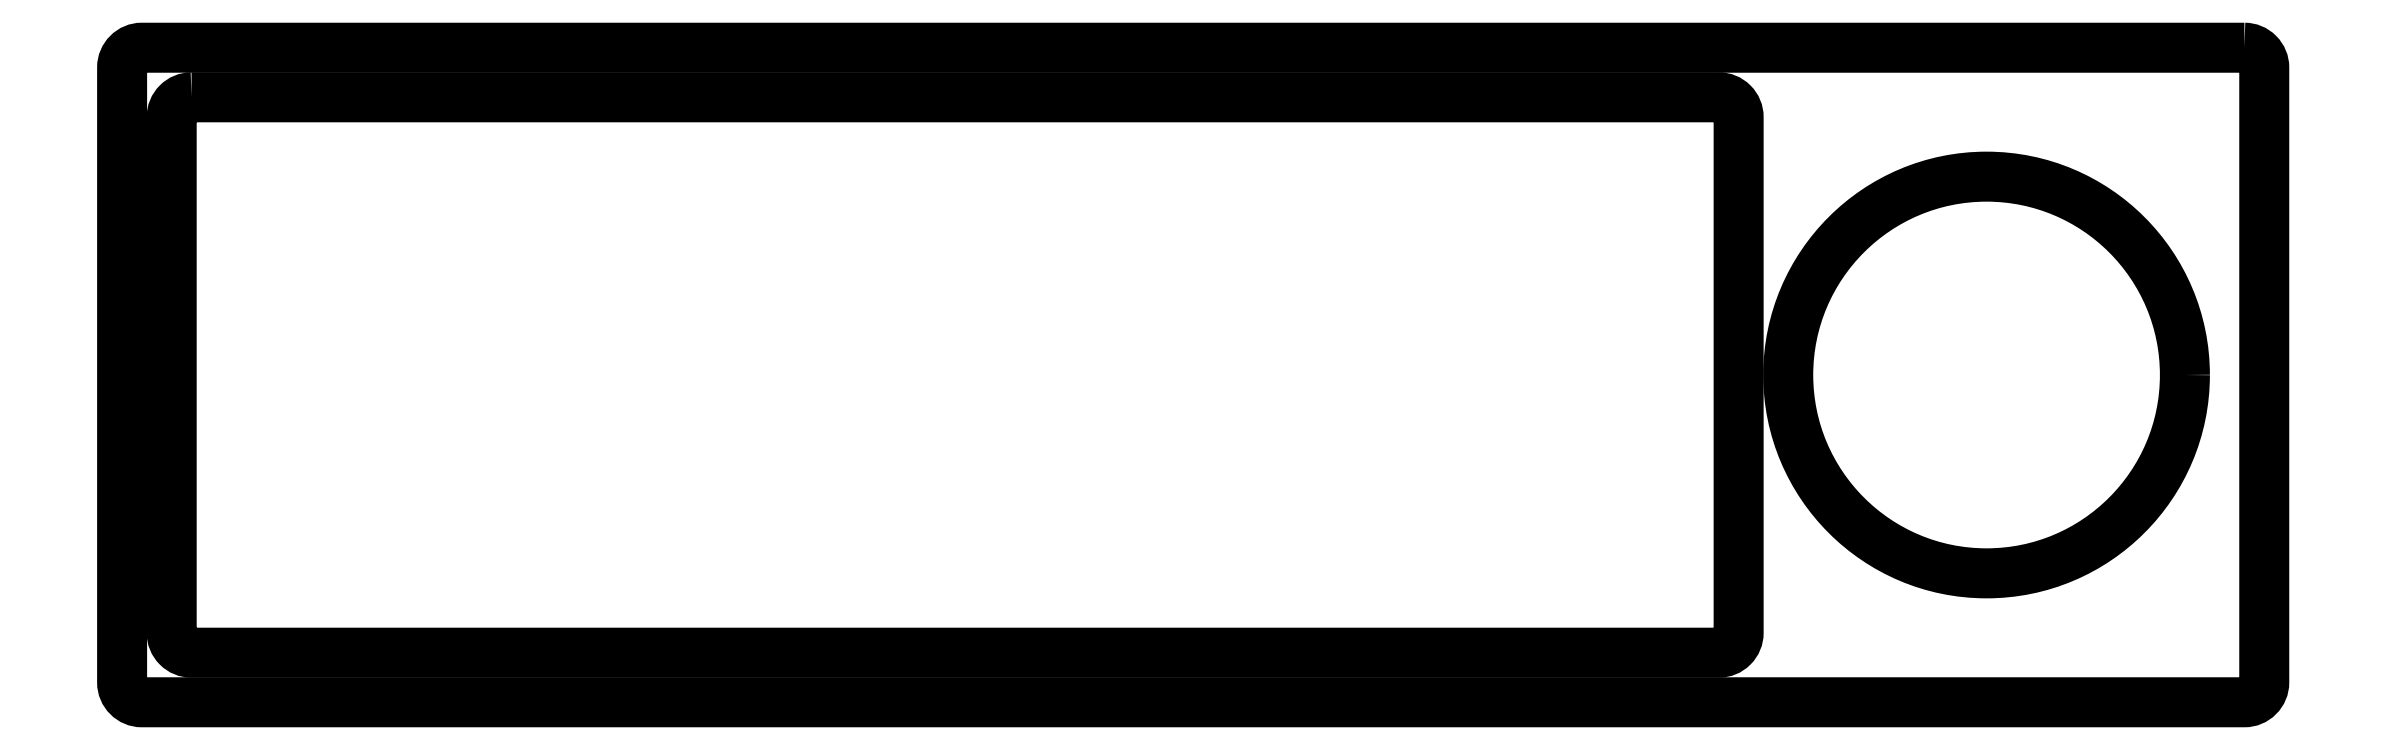
<metadata>
{"format":"dxf","ext":"dxf","renderer":"ezdxf+matplotlib","layout":"modelspace","background":"white","min_lineweight":24,"dpi":150}
</metadata>
<code>
0
SECTION
2
ENTITIES
0
LWPOLYLINE
8
0
90
8
70
1
43
0
10
127.5
20
12.87
42
0.4142
10
126.5
20
11.87
10
126.5
20
-14.13
42
0.4142
10
127.5
20
-15.13
10
204.5
20
-15.13
42
0.4142
10
205.5
20
-14.13
10
205.5
20
11.87
42
0.4142
10
204.5
20
12.87
0
CIRCLE
8
0
10
218
20
-1.129
30
0
40
10
210
0
220
0
230
1
0
LWPOLYLINE
8
0
90
8
70
1
43
0
10
231
20
15.37
10
125
20
15.37
42
0.4142
10
124
20
14.37
10
124
20
-16.63
42
0.4142
10
125
20
-17.63
10
231
20
-17.63
42
0.4142
10
232
20
-16.63
10
232
20
14.37
42
0.4142
0
ENDSEC
0
EOF

</code>
